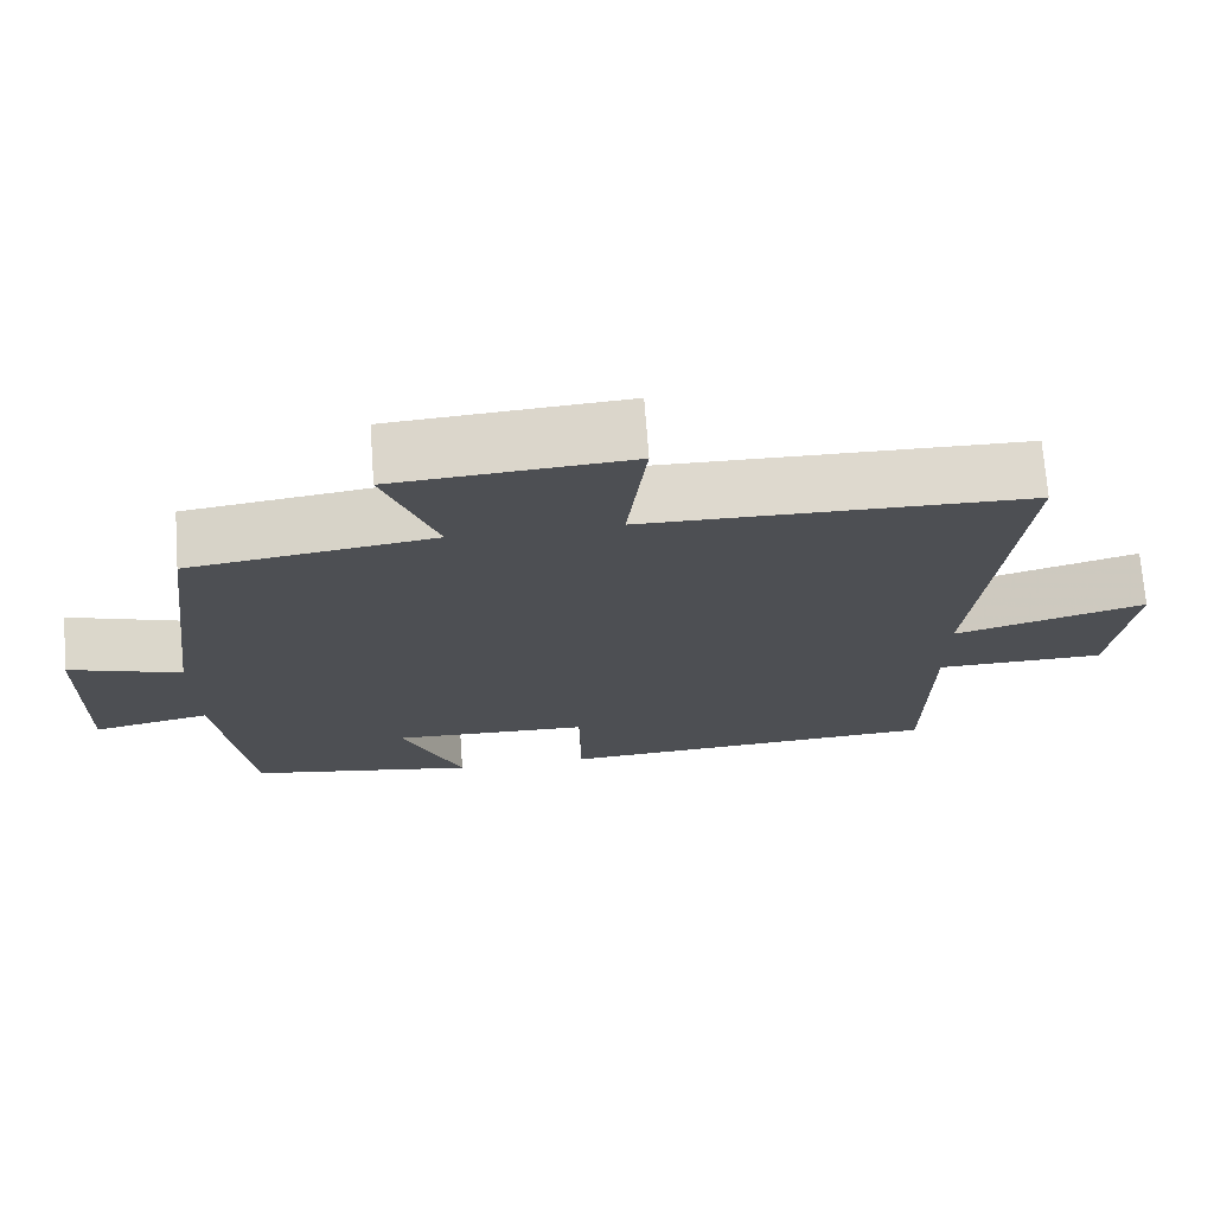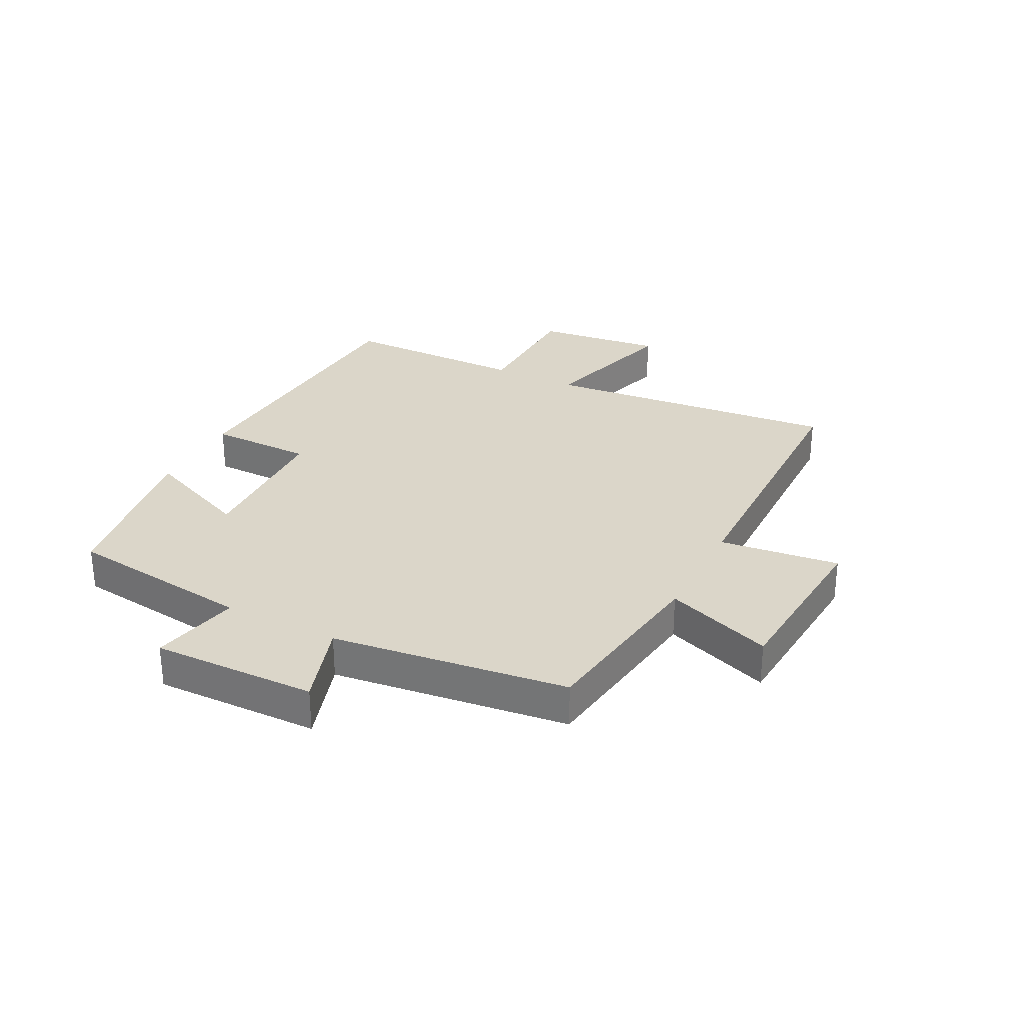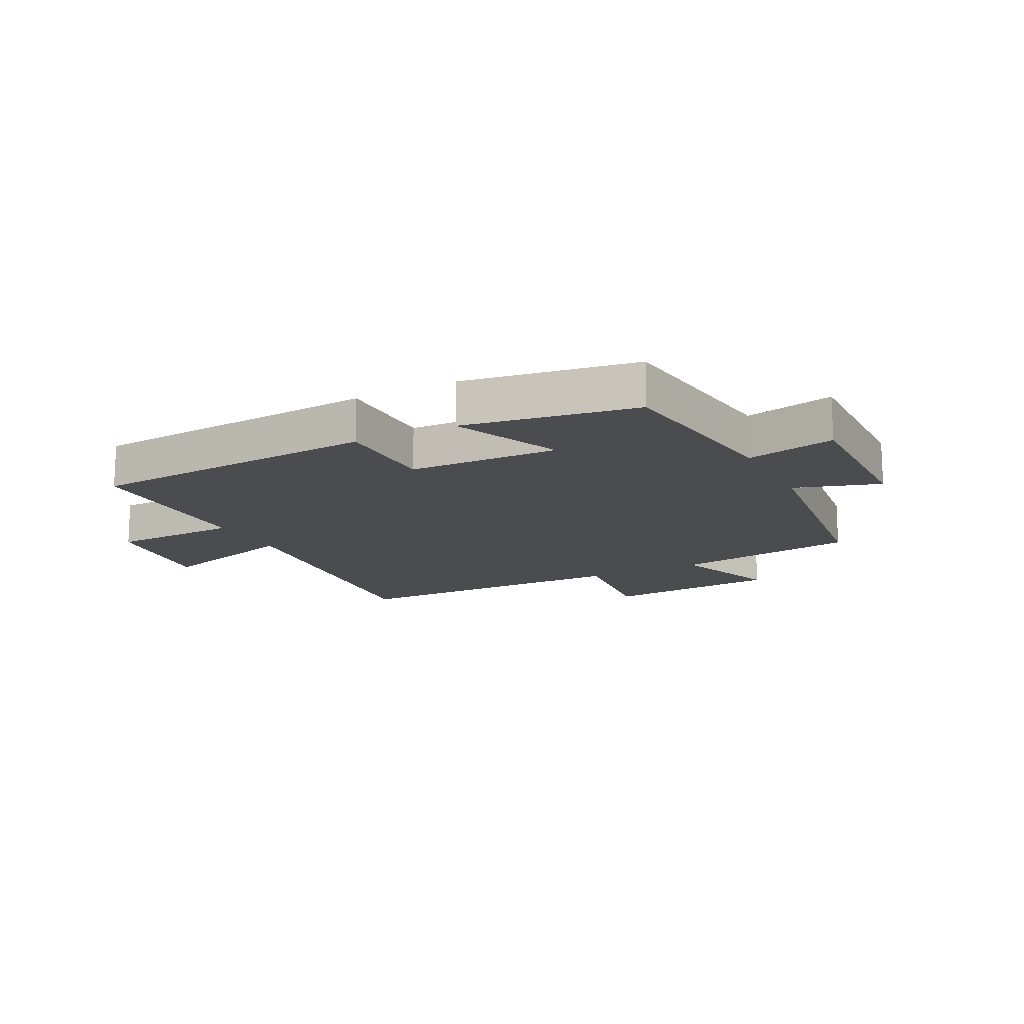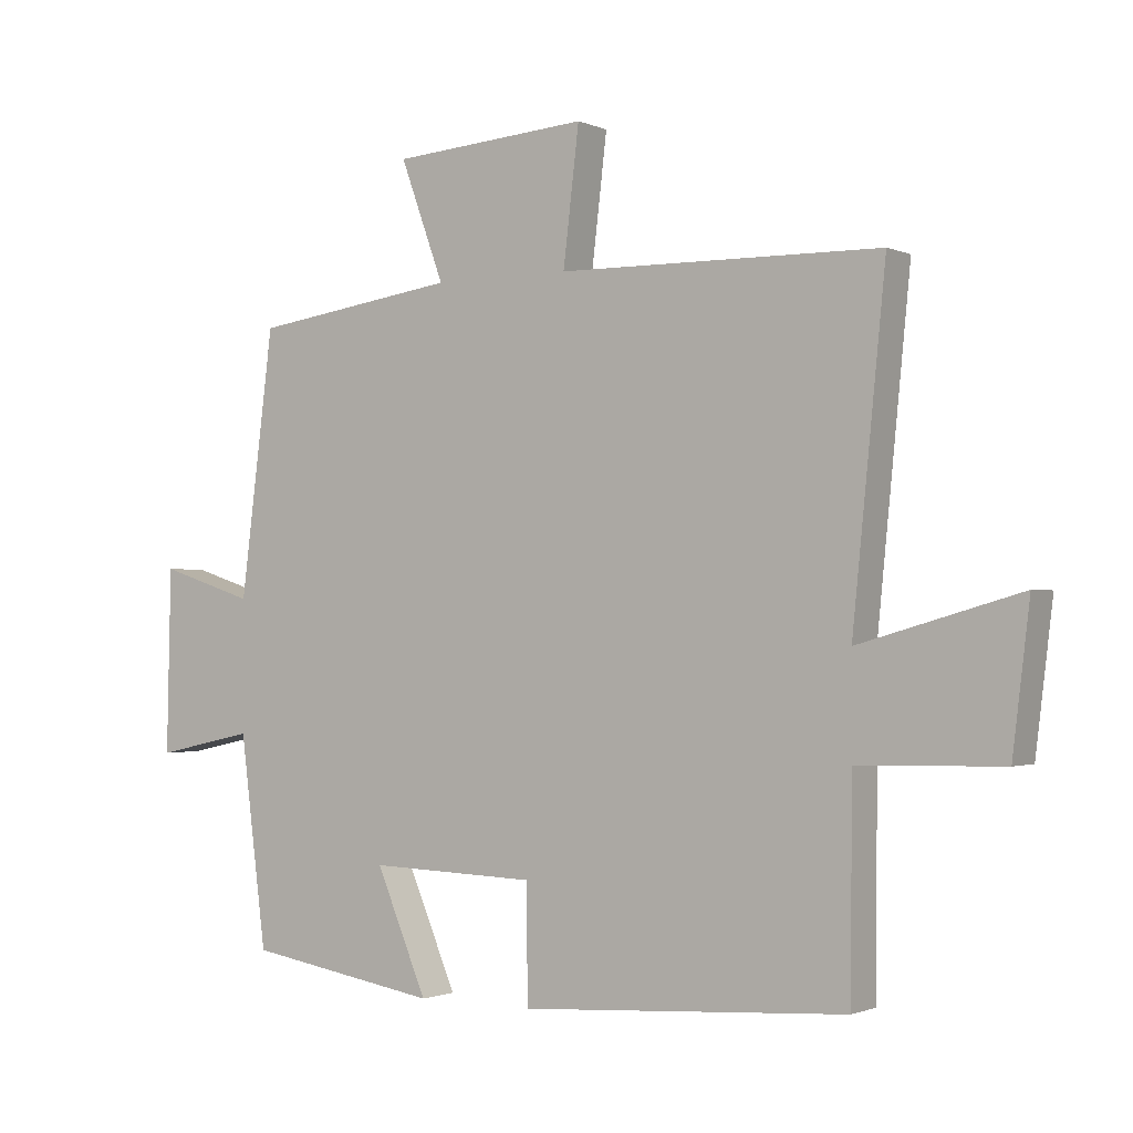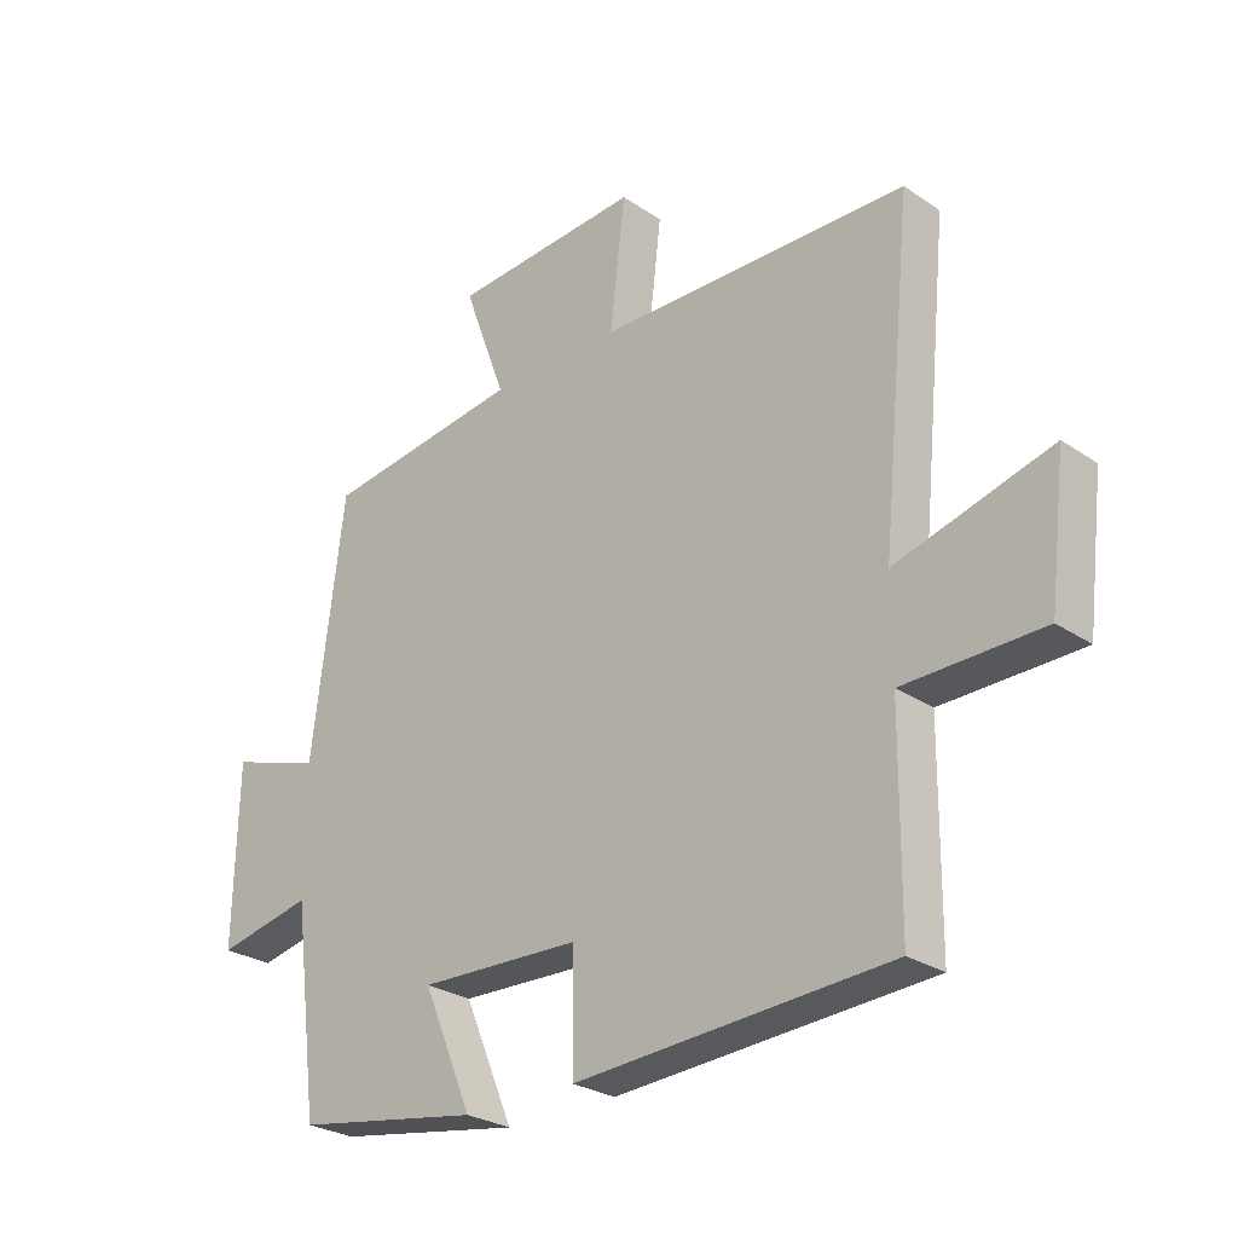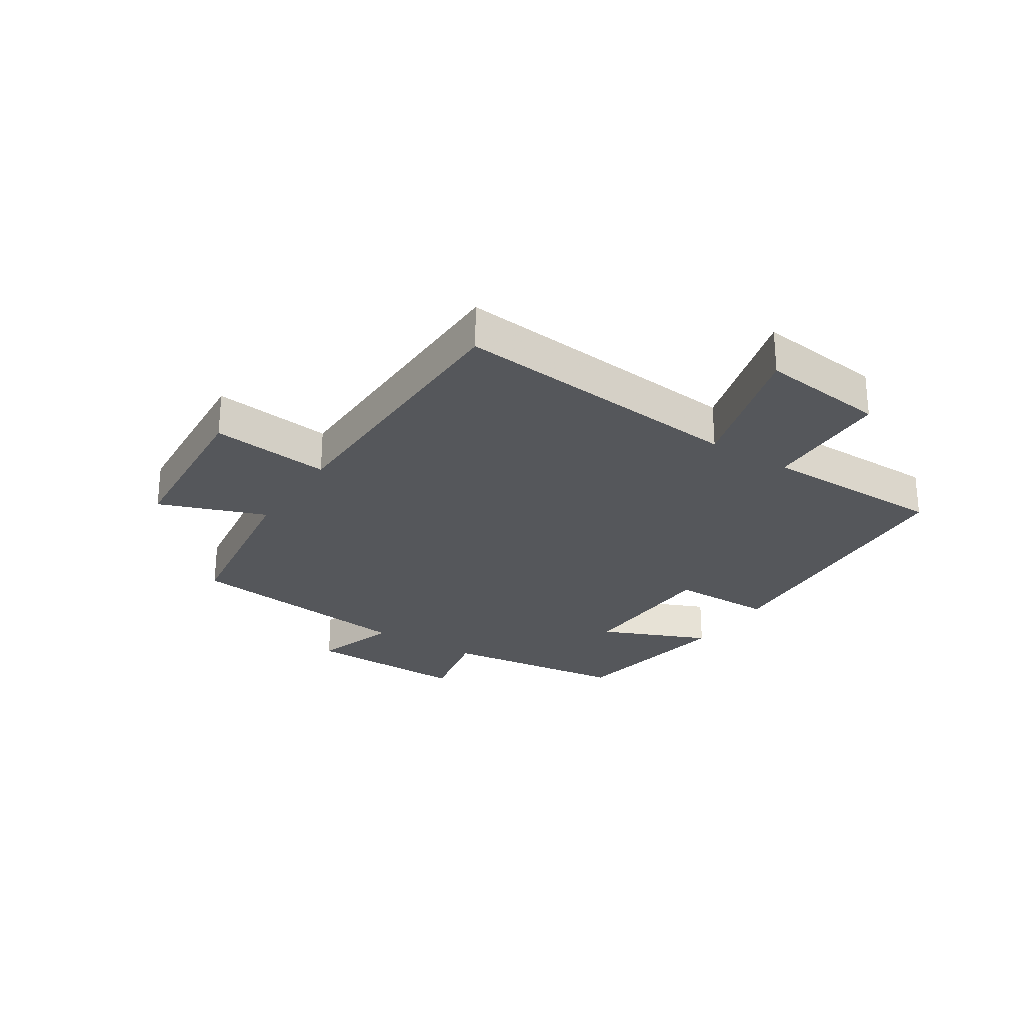
<metadata>
{"format":"obj","ext":"obj","renderer":"f3d","projection":"perspective","resolution":1024,"background":"white","views":[{"elev":71.7,"azim":-4.2,"up":"+Z"},{"elev":29.8,"azim":-62.8,"up":"+Y"},{"elev":-14.9,"azim":-152.6,"up":"+Y"},{"elev":-1.4,"azim":33.5,"up":"+Z"},{"elev":-26.9,"azim":43.6,"up":"+Z"},{"elev":-26.4,"azim":57.1,"up":"+Y"}]}
</metadata>
<code>
v -0.45 0.07 0.456
v -0.141 0.07 0.5
v -0.207 0.07 0.68
v 0.089 0.07 0.702
v 0.065 0.07 0.5
v 0.55 0.07 0.493
v 0.5 0.07 -0.006
v 0.742 0.07 0.063
v 0.716 0.07 -0.151
v 0.5 0.07 -0.156
v 0.497 0.07 -0.468
v 0.006 0.07 -0.5
v 0.005 0.07 -0.326
v -0.247 0.07 -0.318
v -0.17 0.07 -0.5
v -0.46 0.07 -0.452
v -0.5 0.07 -0.138
v -0.649 0.07 -0.17
v -0.643 0.07 0.106
v -0.5 0.07 0.06
v -0.45 0 0.456
v -0.141 0 0.5
v -0.207 0 0.68
v 0.089 0 0.702
v 0.065 0 0.5
v 0.55 0 0.493
v 0.5 0 -0.006
v 0.742 0 0.063
v 0.716 0 -0.151
v 0.5 0 -0.156
v 0.497 0 -0.468
v 0.006 0 -0.5
v 0.005 0 -0.326
v -0.247 0 -0.318
v -0.17 0 -0.5
v -0.46 0 -0.452
v -0.5 0 -0.138
v -0.649 0 -0.17
v -0.643 0 0.106
v -0.5 0 0.06
f 17 18 19 20
f 17 20 1 2
f 14 15 16 17
f 13 14 17 2
f 10 11 12 13
f 10 13 2
f 7 8 9 10
f 7 10 2 3
f 5 6 7
f 5 7 3
f 3 4 5
f 40 39 38 37
f 22 21 40 37
f 37 36 35 34
f 22 37 34 33
f 33 32 31 30
f 22 33 30
f 30 29 28 27
f 23 22 30 27
f 27 26 25
f 23 27 25
f 25 24 23
f 1 21 22 2
f 2 22 23 3
f 3 23 24 4
f 4 24 25 5
f 5 25 26 6
f 6 26 27 7
f 7 27 28 8
f 8 28 29 9
f 9 29 30 10
f 10 30 31 11
f 11 31 32 12
f 12 32 33 13
f 13 33 34 14
f 14 34 35 15
f 15 35 36 16
f 16 36 37 17
f 17 37 38 18
f 18 38 39 19
f 19 39 40 20
f 20 40 21 1

</code>
